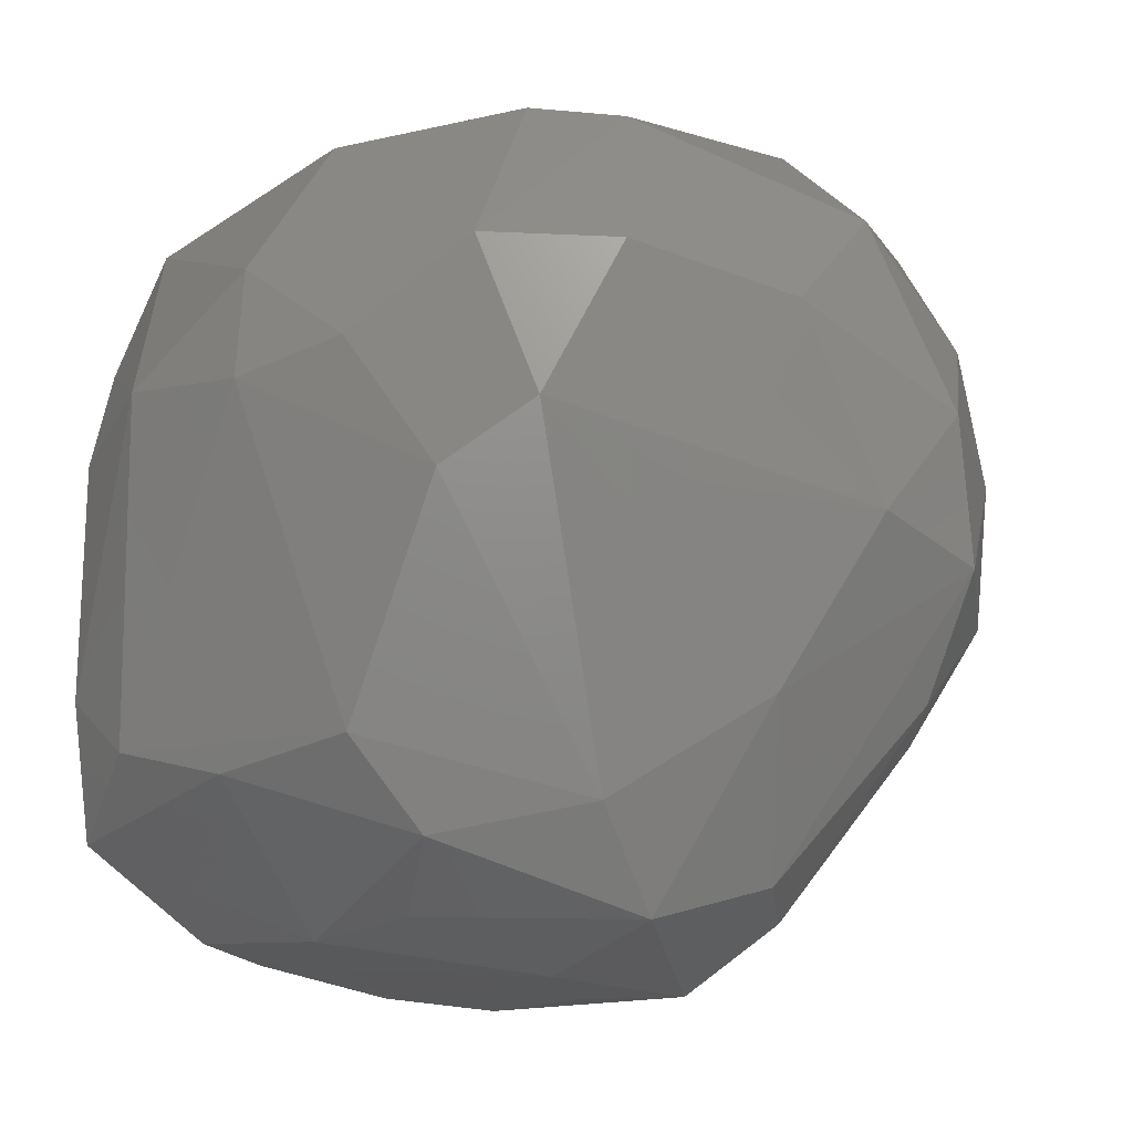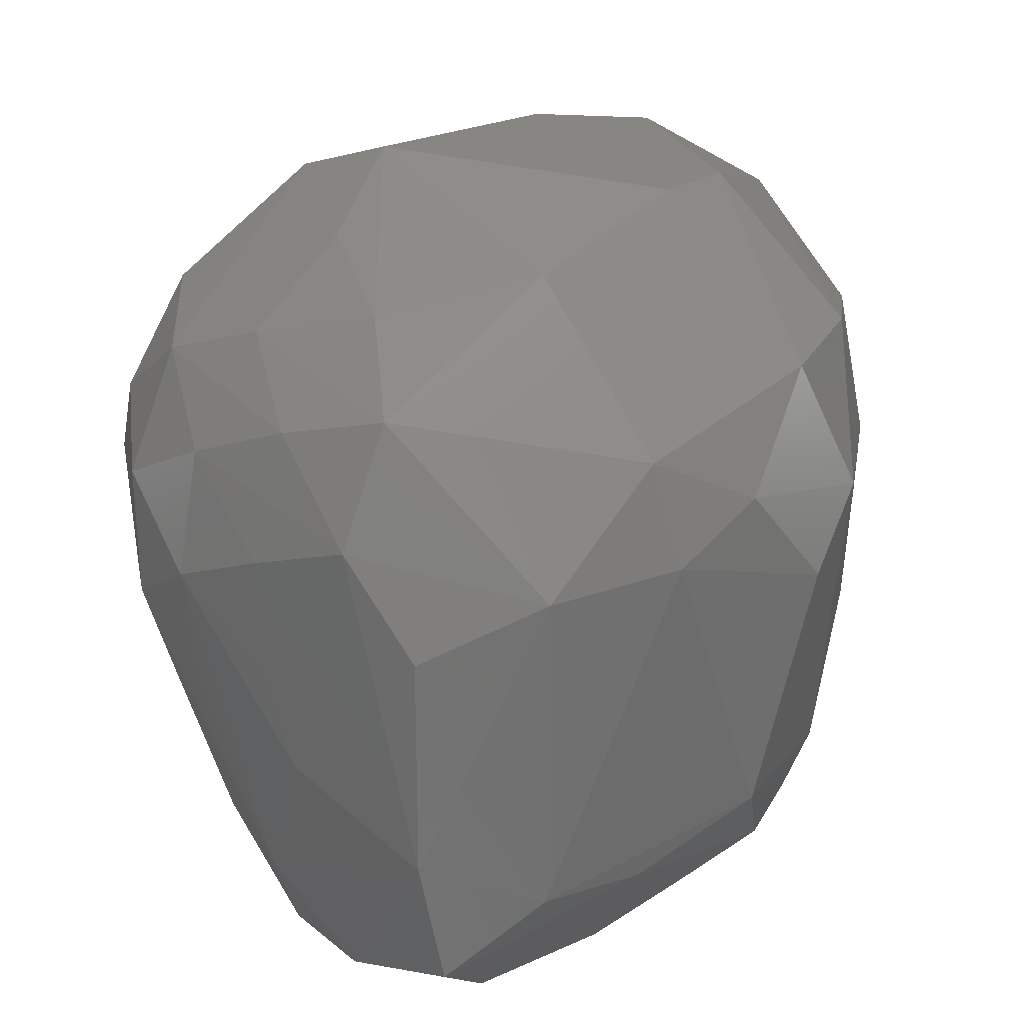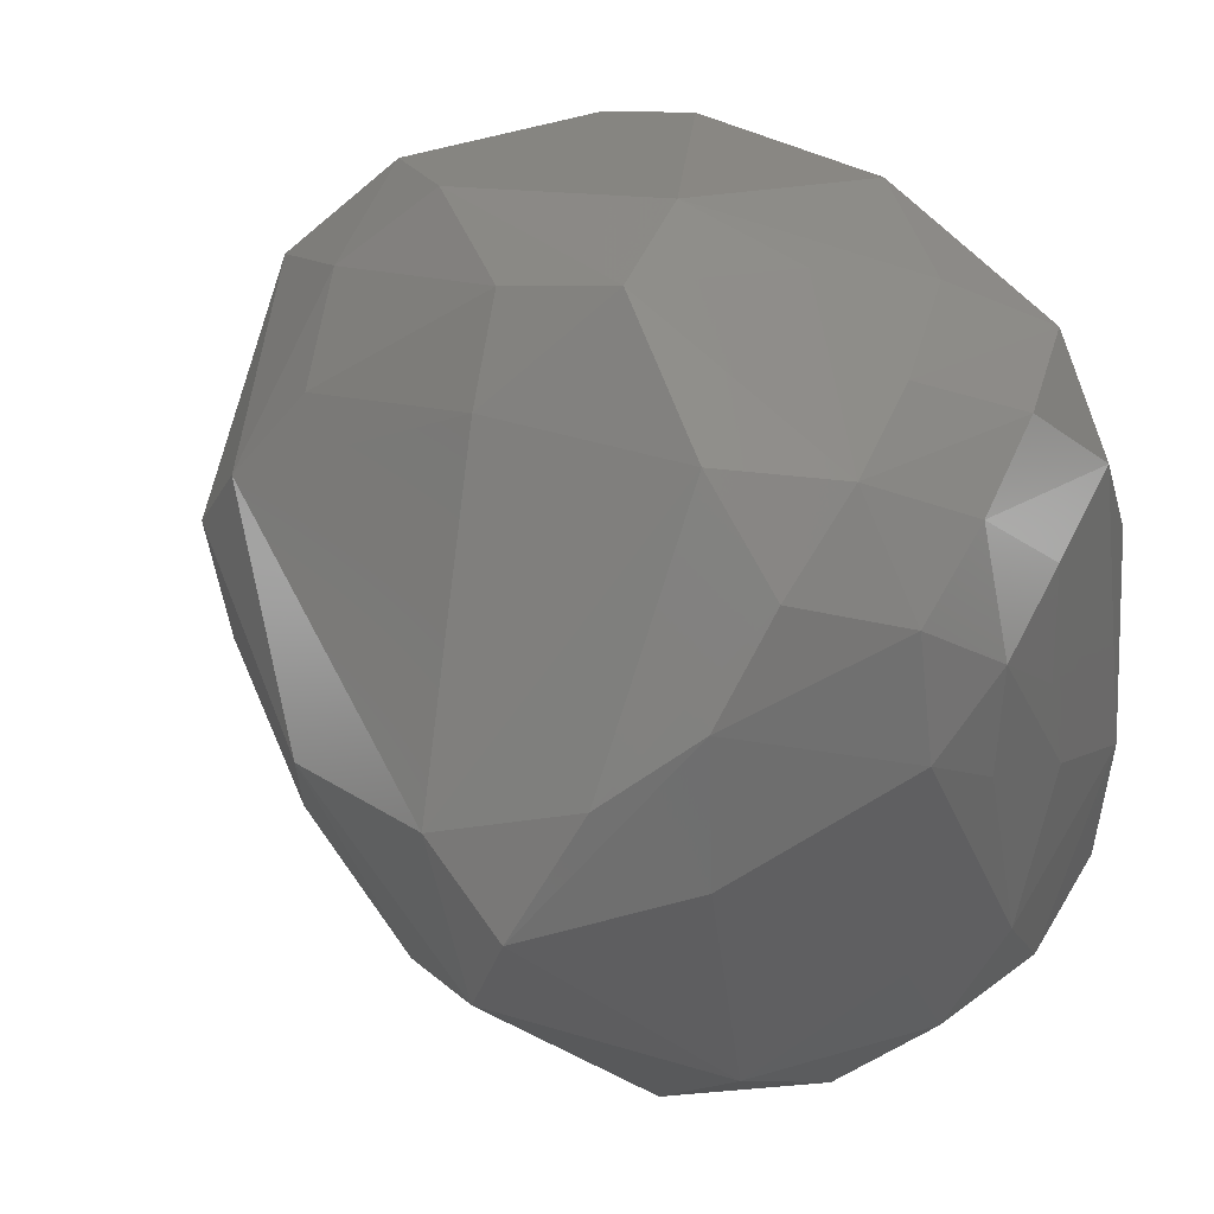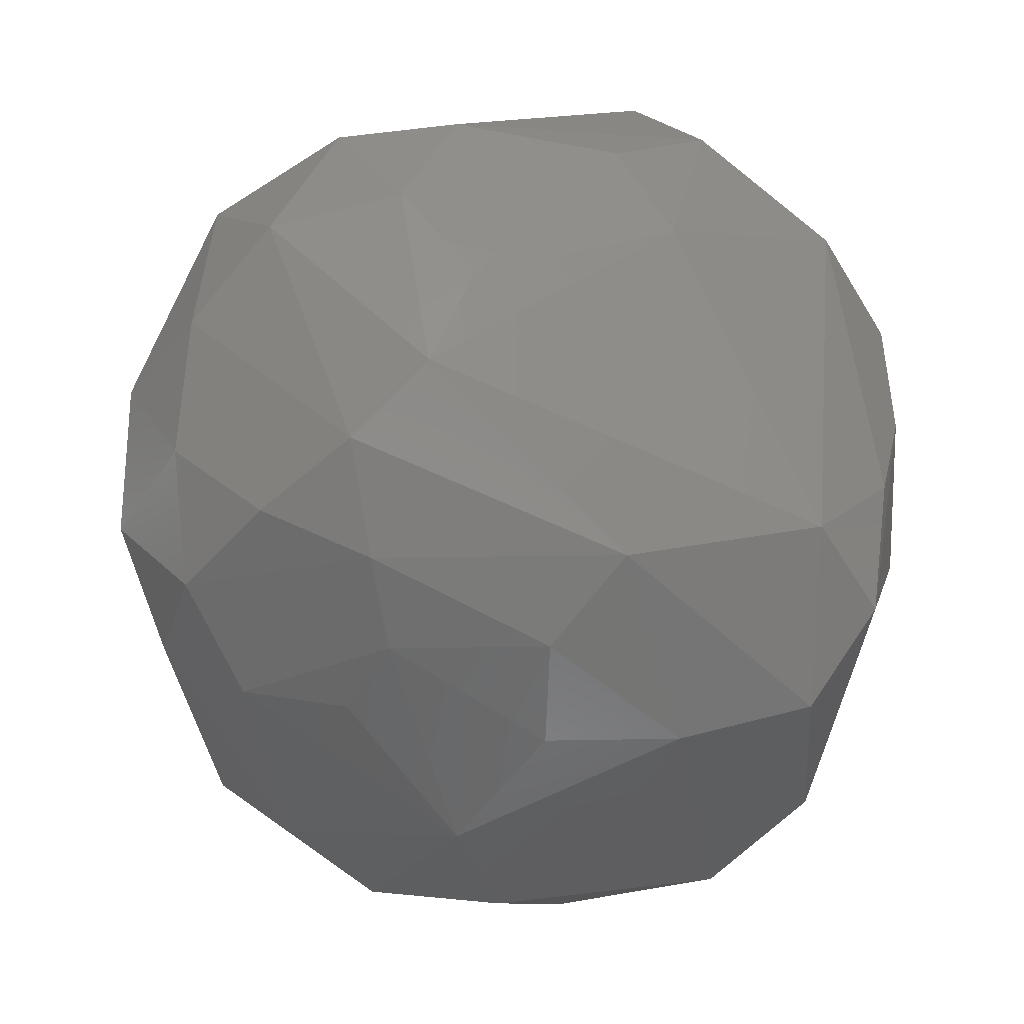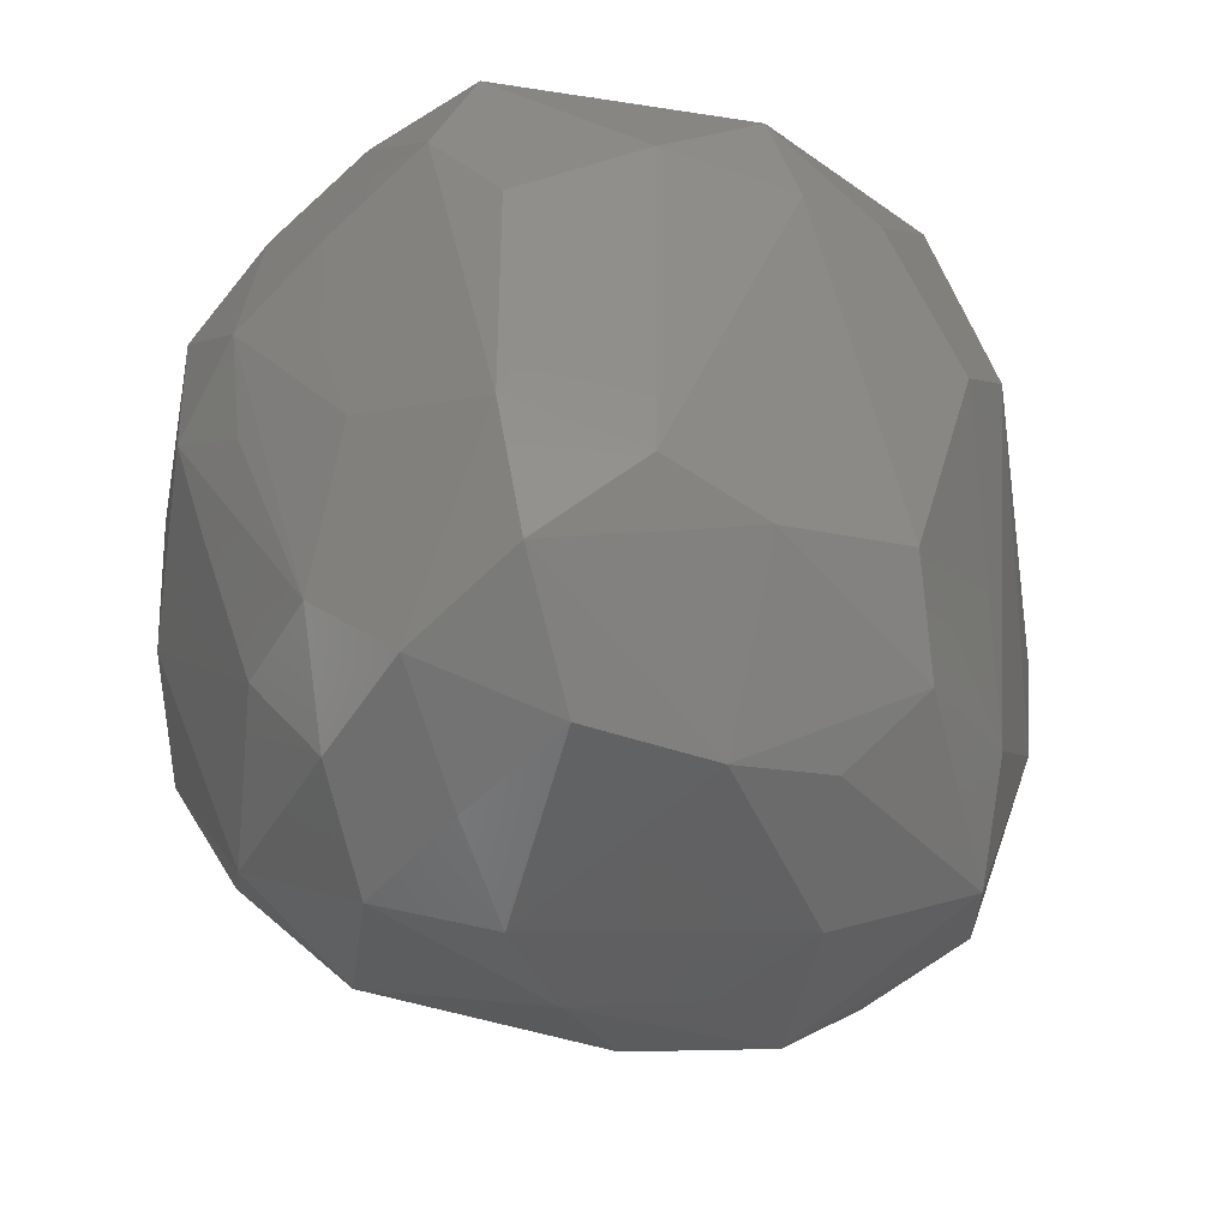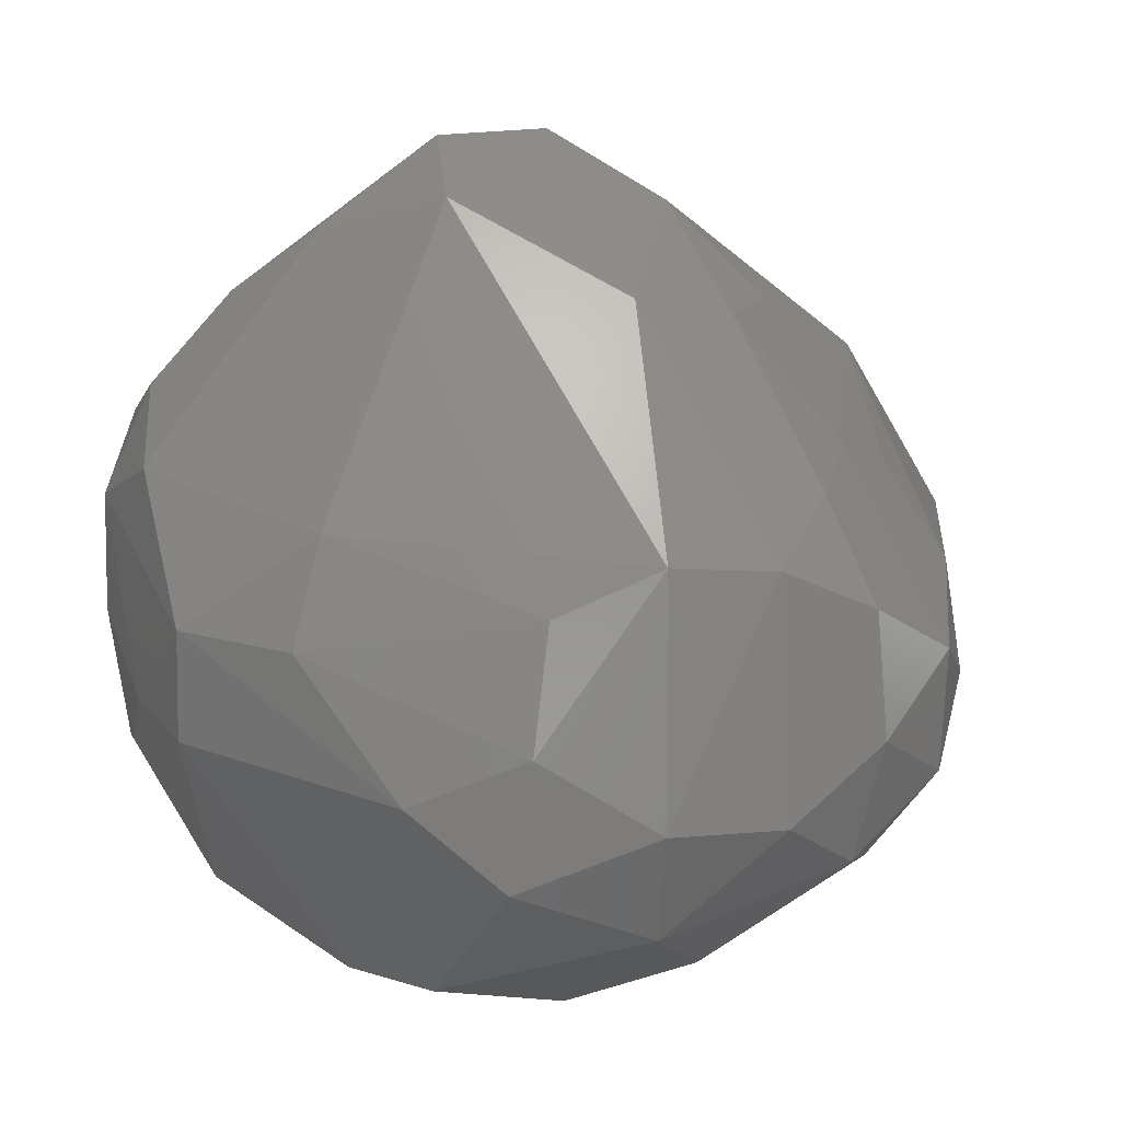
<metadata>
{"format":"stl","ext":"stl","renderer":"f3d","projection":"perspective","resolution":1024,"background":"white","views":[{"elev":-2.9,"azim":-154.5,"up":"+Y"},{"elev":28.9,"azim":138.5,"up":"+Y"},{"elev":27.0,"azim":39.8,"up":"+Y"},{"elev":1.4,"azim":-28.1,"up":"+Y"},{"elev":-36.2,"azim":138.6,"up":"+Y"},{"elev":45.4,"azim":-145.0,"up":"+Z"}]}
</metadata>
<code>
# stl→obj: 97 verts, 190 faces
v -0.4116 0.5332 -0.4864
v -0.3227 0.2751 -0.617
v -0.7621 0.1054 -0.2556
v -0.1938 0.543 -0.5883
v -0.001252 0.3811 -0.6703
v -0.3101 0.7777 -0.2609
v 0.2056 0.5039 -0.6275
v 0.2024 0.7518 -0.3472
v 0.5477 0.5861 -0.3412
v 0.4487 -0.5303 0.3076
v 0.2084 -0.298 0.6735
v 0.2525 -0.6738 0.2688
v 0.6063 -0.3735 0.08253
v 0.5213 -0.06173 0.4862
v -0.6365 0.5716 0.174
v -0.5951 0.1878 0.4342
v -0.4657 0.3245 0.48
v 0.182 0.03013 0.7433
v 0.04472 0.5685 0.465
v 0.4269 0.5706 0.4043
v -0.8423 0.01848 -0.05366
v -0.8185 0.2733 -0.06021
v -0.805 0.1634 0.1329
v -0.3778 -0.3536 -0.5042
v -0.6155 -0.1855 -0.3575
v -0.5619 -0.4995 -0.2501
v -0.1728 0.1654 -0.6753
v -0.01906 -0.2472 -0.6836
v 0.4429 -0.2834 -0.629
v 0.189 0.3186 -0.6856
v -0.7586 -0.2051 -0.05199
v -0.3249 -0.7016 -0.05782
v -0.4998 -0.5721 -0.06465
v -0.2883 -0.5556 0.2377
v -0.6687 -0.2778 0.1204
v 0.623 -0.2006 -0.4989
v 0.5833 -0.4431 -0.517
v -0.4568 0.753 0.08148
v 0.1597 0.8355 0.1295
v -0.266 0.777 0.191
v -0.1425 0.8003 -0.2973
v 0.4295 0.3133 -0.6201
v 0.6095 0.2066 -0.4838
v 0.65 0.3789 -0.3496
v 0.4322 0.6843 -0.1769
v 0.06992 -0.749 0.001503
v 0.4239 -0.7041 0.01882
v -0.1227 -0.7185 0.09123
v -0.008345 -0.4586 0.4514
v -0.1688 -0.01735 0.6579
v 0.3168 -0.122 0.7199
v 0.5233 0.2119 0.5006
v -0.7632 0.398 0.1094
v -0.6527 0.6096 -0.04156
v -0.787 -0.07788 0.1369
v -0.4908 -0.1878 0.3688
v -0.4199 0.6321 0.2751
v 0.204 0.7615 0.3088
v 0.5754 0.5304 0.2307
v -0.6319 0.4483 -0.2944
v -0.5064 0.1467 -0.4644
v -0.4176 -0.5447 -0.4072
v -0.02754 -0.5467 -0.4972
v -0.1872 -0.6535 -0.293
v 0.236 -0.3164 -0.6485
v 0.702 0.09082 0.1936
v 0.678 -0.09751 -0.2251
v 0.6655 -0.3704 -0.1305
v 0.7219 0.202 0.03115
v 0.6149 -0.5243 -0.2956
v 0.412 -0.6113 -0.4181
v 0.6231 0.5219 -0.157
v 0.6699 0.4284 0.03672
v 0.6904 0.2924 -0.1522
v 0.3396 0.744 0.04023
v 0.2445 -0.7267 -0.08103
v 0.5761 -0.568 -0.07194
v -0.1347 -0.7099 -0.1094
v 0.1658 -0.5958 -0.4652
v -0.009846 -0.3541 0.5767
v -0.2632 -0.1805 0.5519
v -0.5189 -0.3018 0.2496
v -0.2189 -0.3589 0.4538
v -0.5505 -0.02279 0.4195
v 0.5652 0.3936 0.3953
v 0.4046 0.09671 0.6267
v -0.7122 0.05998 0.3072
v -0.3467 0.4824 0.4242
v -0.008521 0.7203 0.3482
v -0.1155 -0.4102 -0.6078
v 0.7034 -0.003958 0.01967
v 0.6622 -0.09772 0.153
v 0.6875 0.3226 0.218
v 0.4314 -0.666 -0.2007
v 0.5261 0.6128 0.03837
v 0.6903 0.07956 -0.1584
v 0.2071 -0.6611 -0.275
f 1 2 3
f 2 1 4
f 4 5 2
f 6 4 1
f 5 4 7
f 8 9 7
f 10 11 12
f 10 13 14
f 15 16 17
f 18 19 17
f 19 18 20
f 3 21 22
f 23 22 21
f 24 25 2
f 21 3 25
f 26 21 25
f 27 28 24
f 27 24 2
f 2 5 27
f 29 28 30
f 28 27 30
f 30 27 5
f 5 7 30
f 31 21 26
f 32 33 26
f 34 35 33
f 33 32 34
f 35 31 33
f 33 31 26
f 36 37 29
f 38 39 6
f 40 39 38
f 4 6 41
f 41 6 39
f 39 8 41
f 7 4 41
f 41 8 7
f 7 9 42
f 30 7 42
f 42 29 30
f 36 42 43
f 36 29 42
f 42 44 43
f 44 42 9
f 36 43 44
f 8 39 45
f 9 8 45
f 12 46 47
f 47 10 12
f 12 48 46
f 48 32 46
f 34 32 48
f 48 12 49
f 34 48 49
f 18 50 11
f 17 16 50
f 18 17 50
f 14 51 10
f 51 11 10
f 11 51 18
f 51 14 52
f 53 23 16
f 16 15 53
f 23 53 22
f 53 54 22
f 54 53 15
f 15 38 54
f 6 54 38
f 1 54 6
f 21 55 23
f 31 55 21
f 55 31 35
f 56 55 35
f 17 57 15
f 38 15 57
f 57 40 38
f 39 40 58
f 19 20 58
f 59 58 20
f 3 22 60
f 60 1 3
f 60 22 54
f 54 1 60
f 25 3 61
f 61 3 2
f 61 2 25
f 25 62 26
f 62 25 24
f 62 63 64
f 32 62 64
f 26 62 32
f 65 28 29
f 29 37 65
f 14 66 52
f 36 67 68
f 69 68 67
f 36 44 67
f 37 36 70
f 70 36 68
f 37 70 71
f 9 72 44
f 72 73 44
f 73 72 59
f 74 44 73
f 69 74 73
f 44 74 67
f 45 39 75
f 75 39 58
f 58 59 75
f 46 76 47
f 46 64 76
f 77 68 13
f 70 77 47
f 68 77 70
f 77 10 47
f 13 10 77
f 46 78 64
f 46 32 78
f 64 78 32
f 64 63 79
f 79 37 71
f 65 37 79
f 49 12 80
f 11 80 12
f 49 80 34
f 80 11 50
f 81 80 50
f 35 82 56
f 82 34 56
f 82 35 34
f 83 56 34
f 83 81 56
f 34 80 83
f 80 81 83
f 81 84 56
f 56 84 55
f 84 81 50
f 16 84 50
f 20 85 59
f 18 51 86
f 86 51 52
f 20 18 86
f 86 85 20
f 85 86 52
f 55 87 23
f 87 16 23
f 87 55 84
f 84 16 87
f 57 17 88
f 88 17 19
f 40 57 89
f 88 89 57
f 89 88 19
f 89 58 40
f 58 89 19
f 24 90 62
f 90 24 28
f 63 62 90
f 28 65 90
f 63 90 79
f 90 65 79
f 69 66 91
f 69 91 68
f 66 68 91
f 66 92 68
f 68 92 13
f 66 14 92
f 13 92 14
f 66 69 93
f 73 93 69
f 93 52 66
f 85 52 93
f 93 73 59
f 59 85 93
f 94 71 70
f 47 94 70
f 94 76 71
f 76 94 47
f 45 95 9
f 72 9 95
f 95 59 72
f 95 45 75
f 75 59 95
f 96 67 74
f 96 69 67
f 74 69 96
f 76 97 71
f 79 71 97
f 97 76 64
f 97 64 79

</code>
